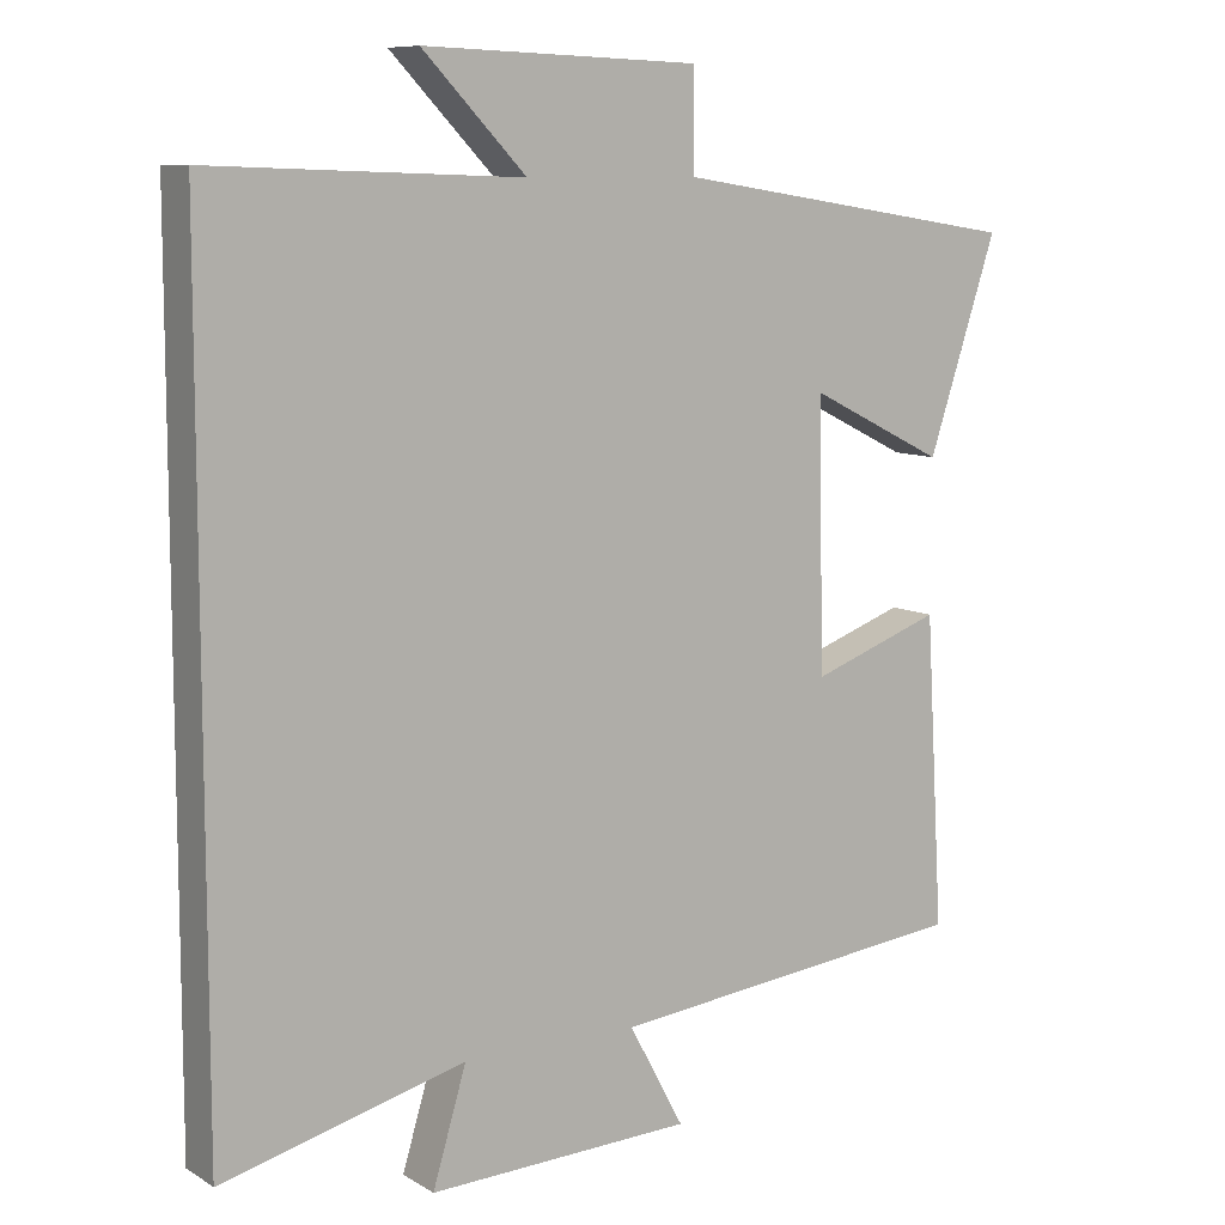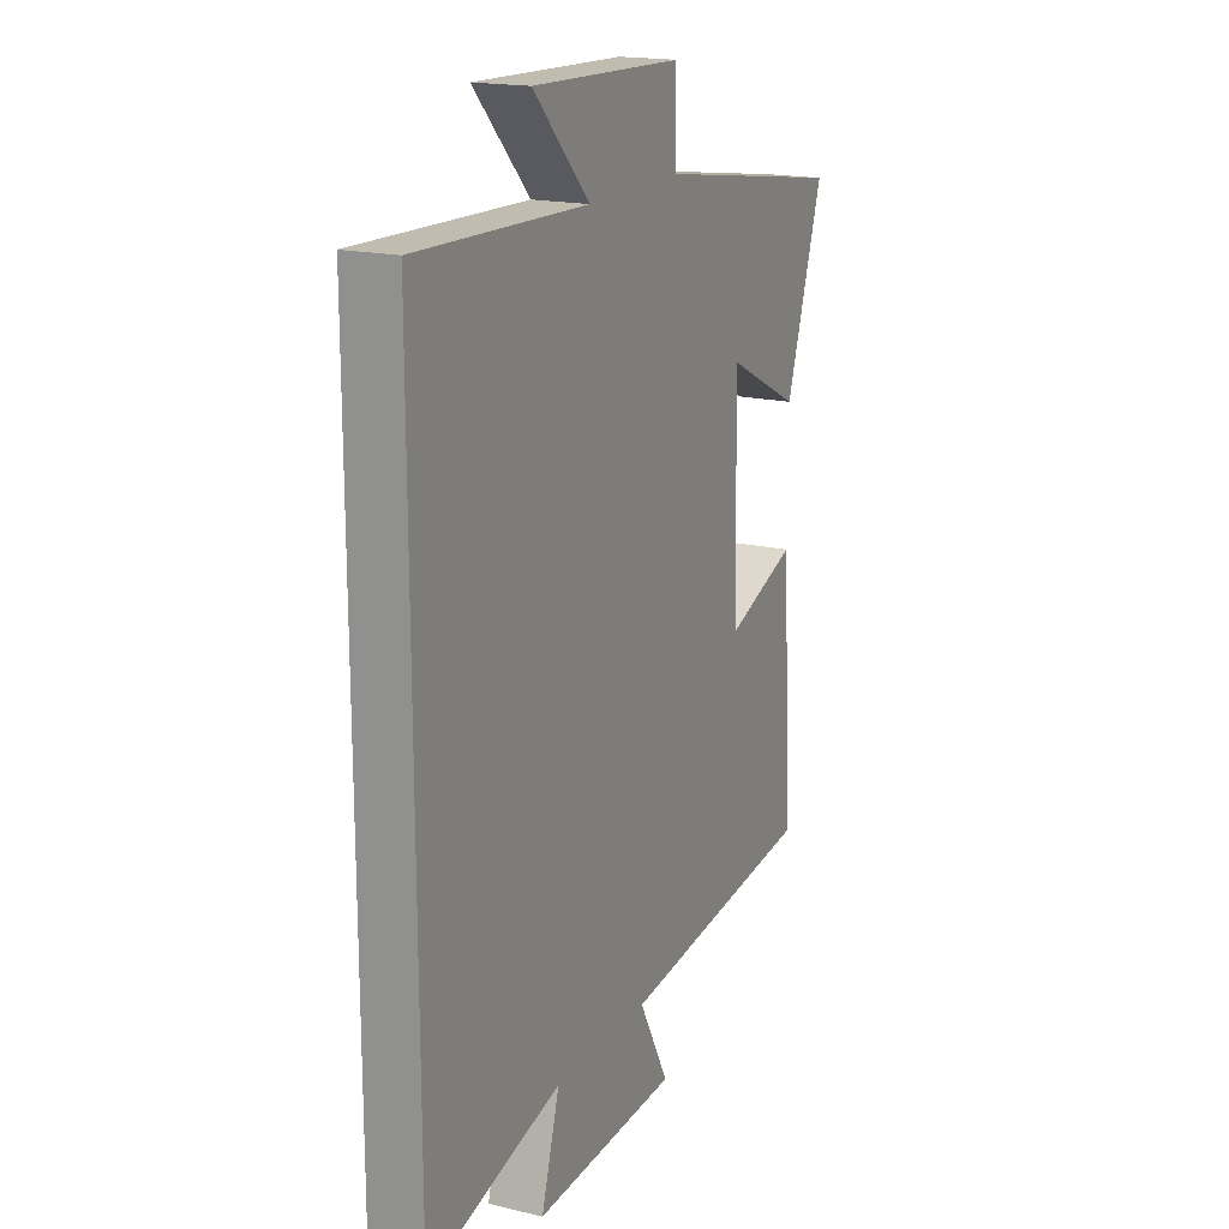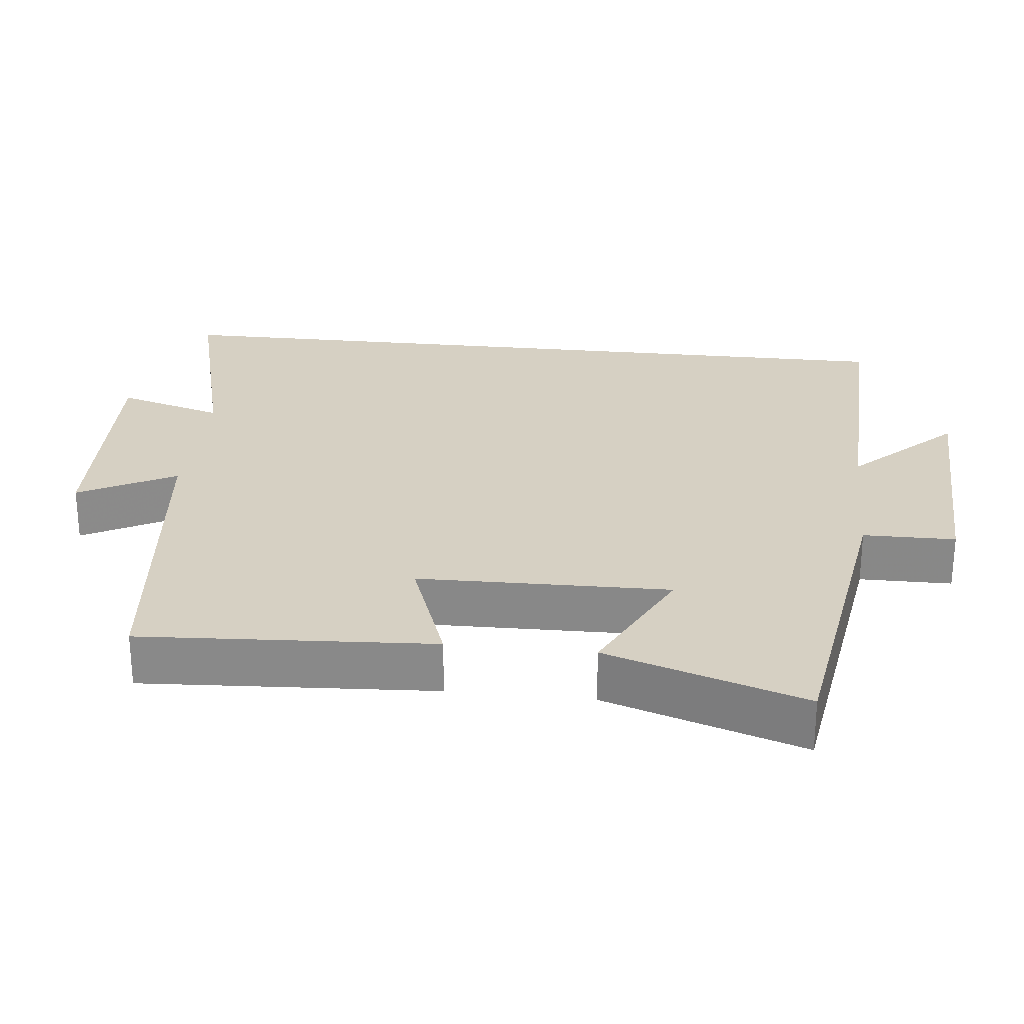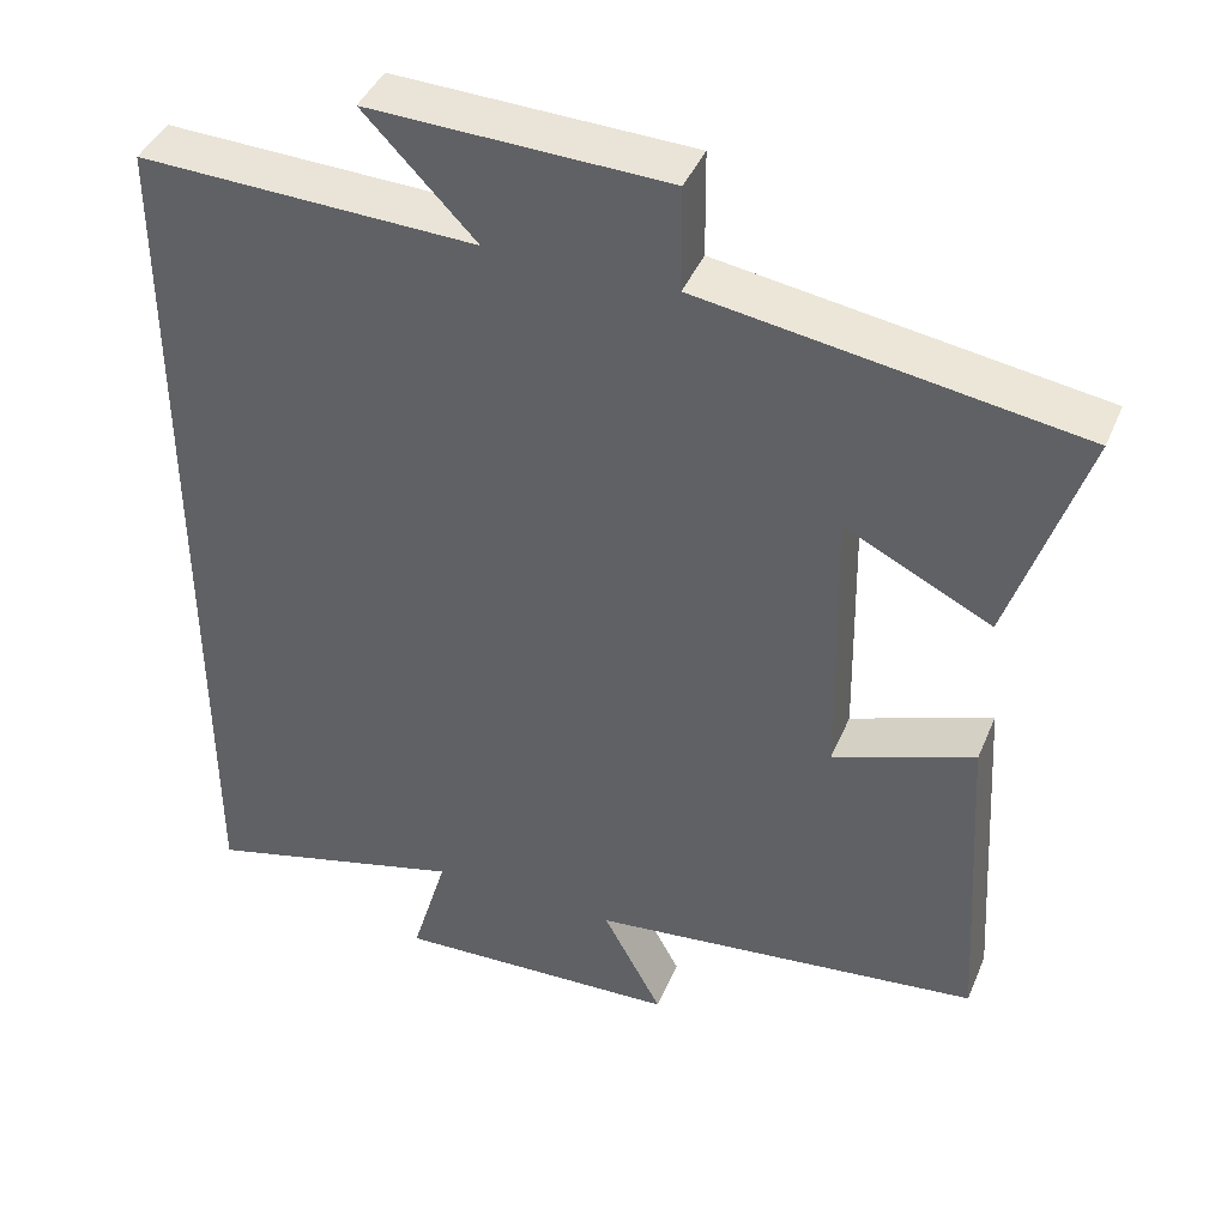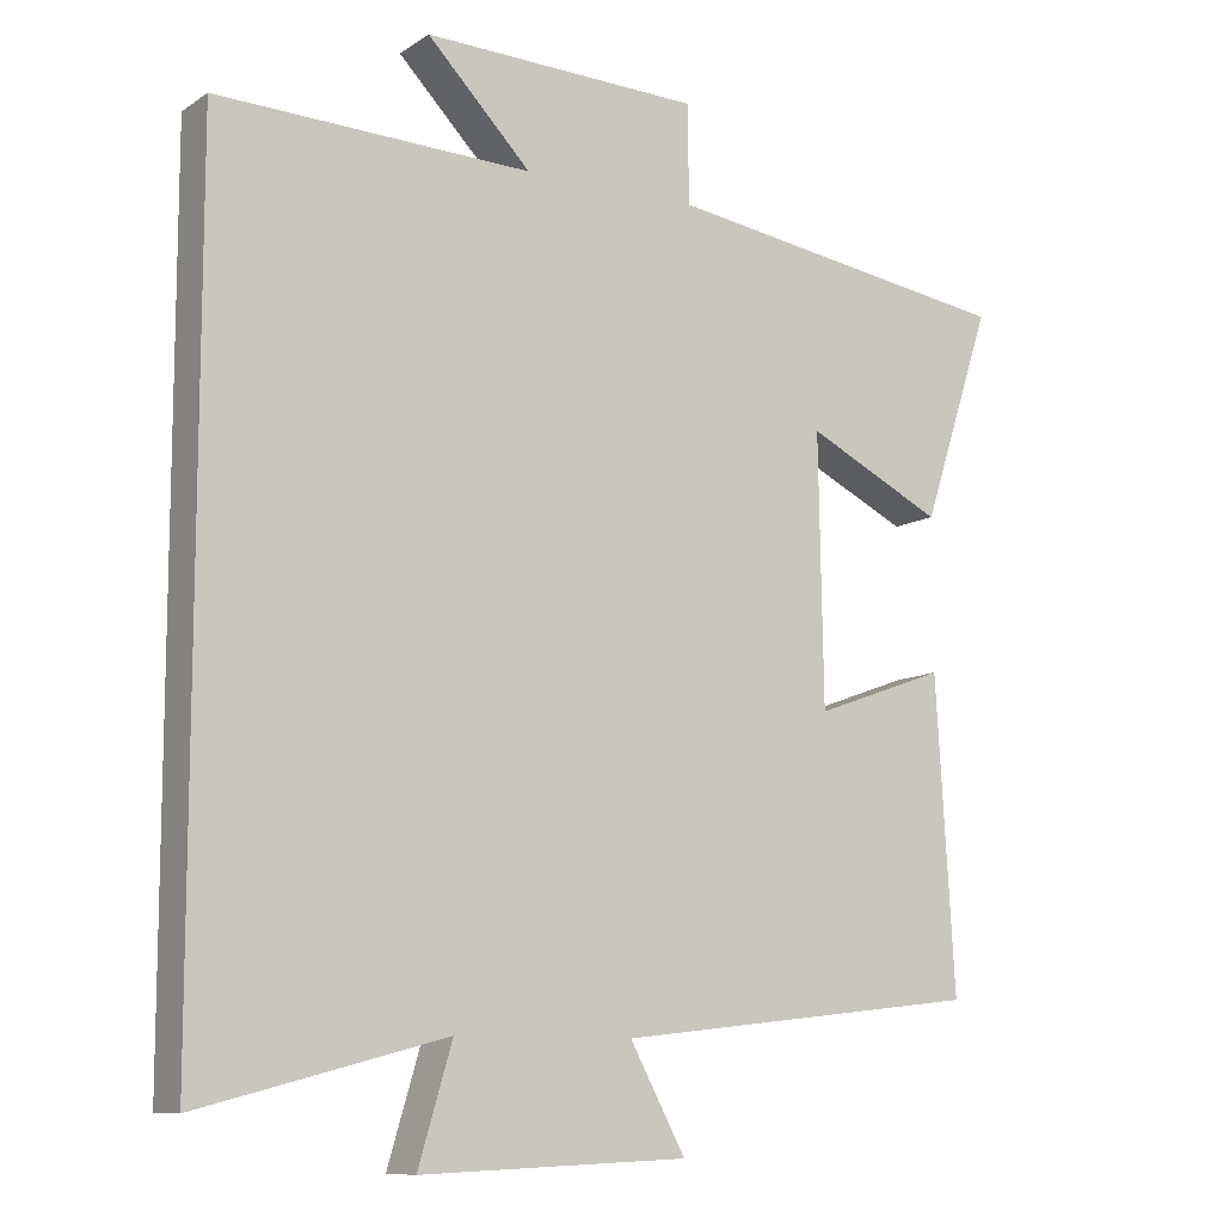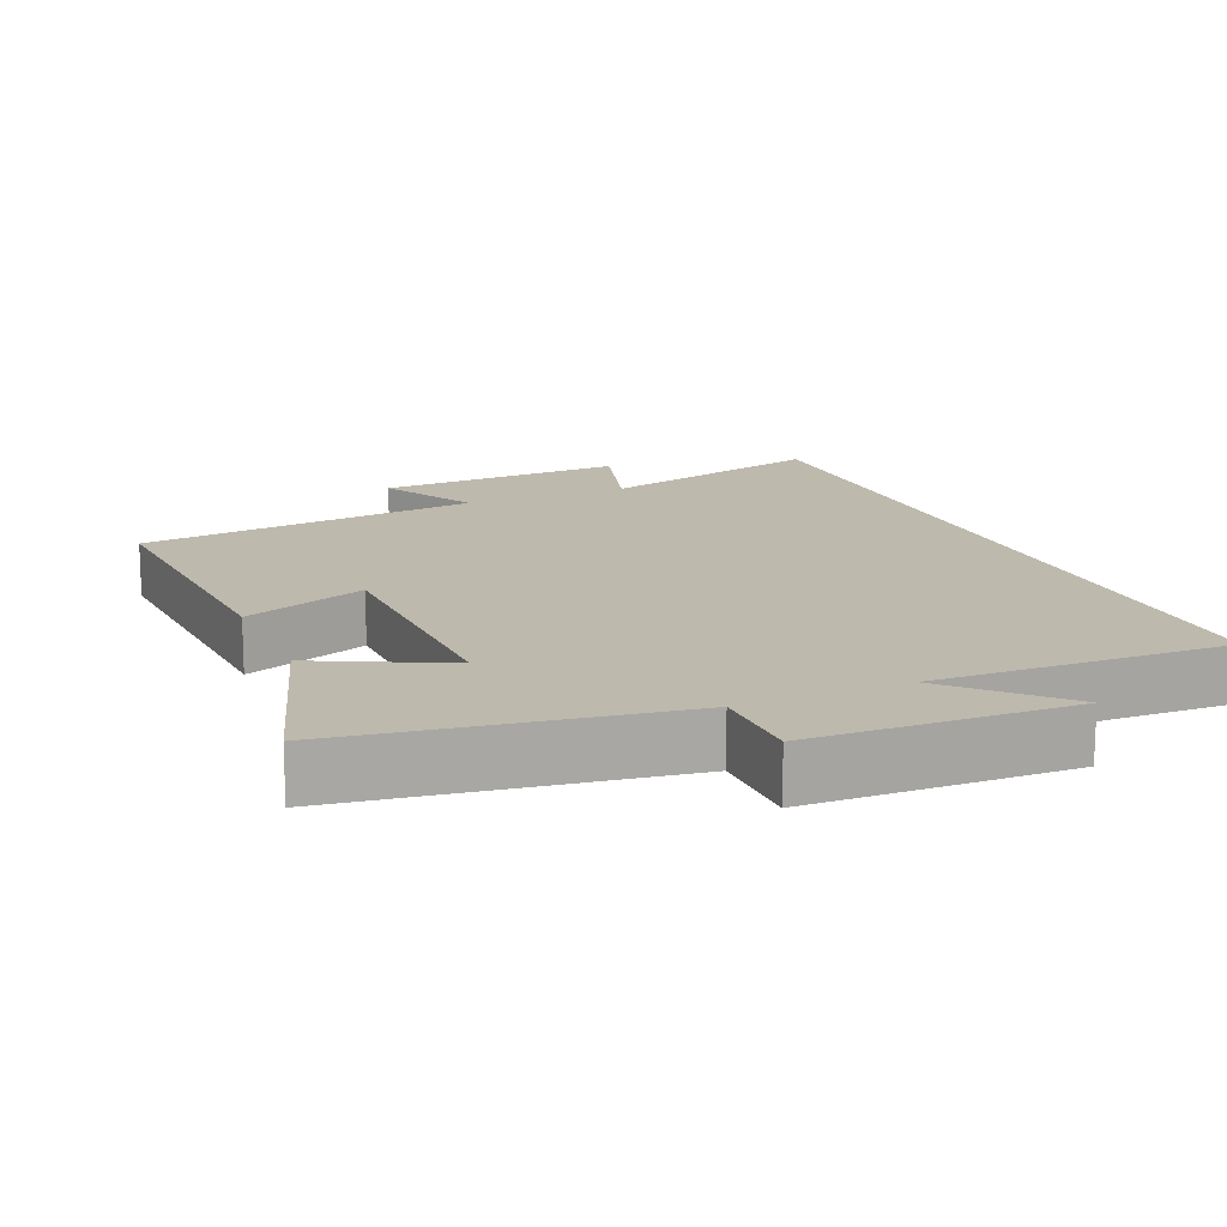
<metadata>
{"format":"obj","ext":"obj","renderer":"f3d","projection":"perspective","resolution":1024,"background":"white","views":[{"elev":9.2,"azim":146.2,"up":"+Z"},{"elev":17.9,"azim":115.1,"up":"+Z"},{"elev":26.5,"azim":-83.8,"up":"+Y"},{"elev":41.8,"azim":-158.4,"up":"+Z"},{"elev":-10.1,"azim":147.5,"up":"+Z"},{"elev":15.2,"azim":-23.3,"up":"+Y"}]}
</metadata>
<code>
v -0.524 0.07 -0.447
v -0.5 0.07 -0.043
v -0.329 0.07 -0.105
v -0.323 0.07 0.243
v -0.5 0.07 0.155
v -0.59 0.07 0.43
v -0.134 0.07 0.5
v -0.133 0.07 0.628
v 0.227 0.07 0.64
v 0.092 0.07 0.5
v 0.5 0.07 0.514
v 0.5 0.07 -0.583
v 0.181 0.07 -0.5
v 0.225 0.07 -0.648
v -0.121 0.07 -0.634
v -0.049 0.07 -0.5
v -0.524 0 -0.447
v -0.5 0 -0.043
v -0.329 0 -0.105
v -0.323 0 0.243
v -0.5 0 0.155
v -0.59 0 0.43
v -0.134 0 0.5
v -0.133 0 0.628
v 0.227 0 0.64
v 0.092 0 0.5
v 0.5 0 0.514
v 0.5 0 -0.583
v 0.181 0 -0.5
v 0.225 0 -0.648
v -0.121 0 -0.634
v -0.049 0 -0.5
f 13 14 15 16
f 1 2 3
f 16 1 3
f 13 16 3
f 13 3 4
f 12 13 4
f 11 12 4
f 10 11 4
f 7 8 9 10
f 6 7 10
f 5 6 10
f 4 5 10
f 32 31 30 29
f 19 18 17
f 19 17 32
f 19 32 29
f 20 19 29
f 20 29 28
f 20 28 27
f 20 27 26
f 26 25 24 23
f 26 23 22
f 26 22 21
f 26 21 20
f 1 17 18 2
f 2 18 19 3
f 3 19 20 4
f 4 20 21 5
f 5 21 22 6
f 6 22 23 7
f 7 23 24 8
f 8 24 25 9
f 9 25 26 10
f 10 26 27 11
f 11 27 28 12
f 12 28 29 13
f 13 29 30 14
f 14 30 31 15
f 15 31 32 16
f 16 32 17 1

</code>
